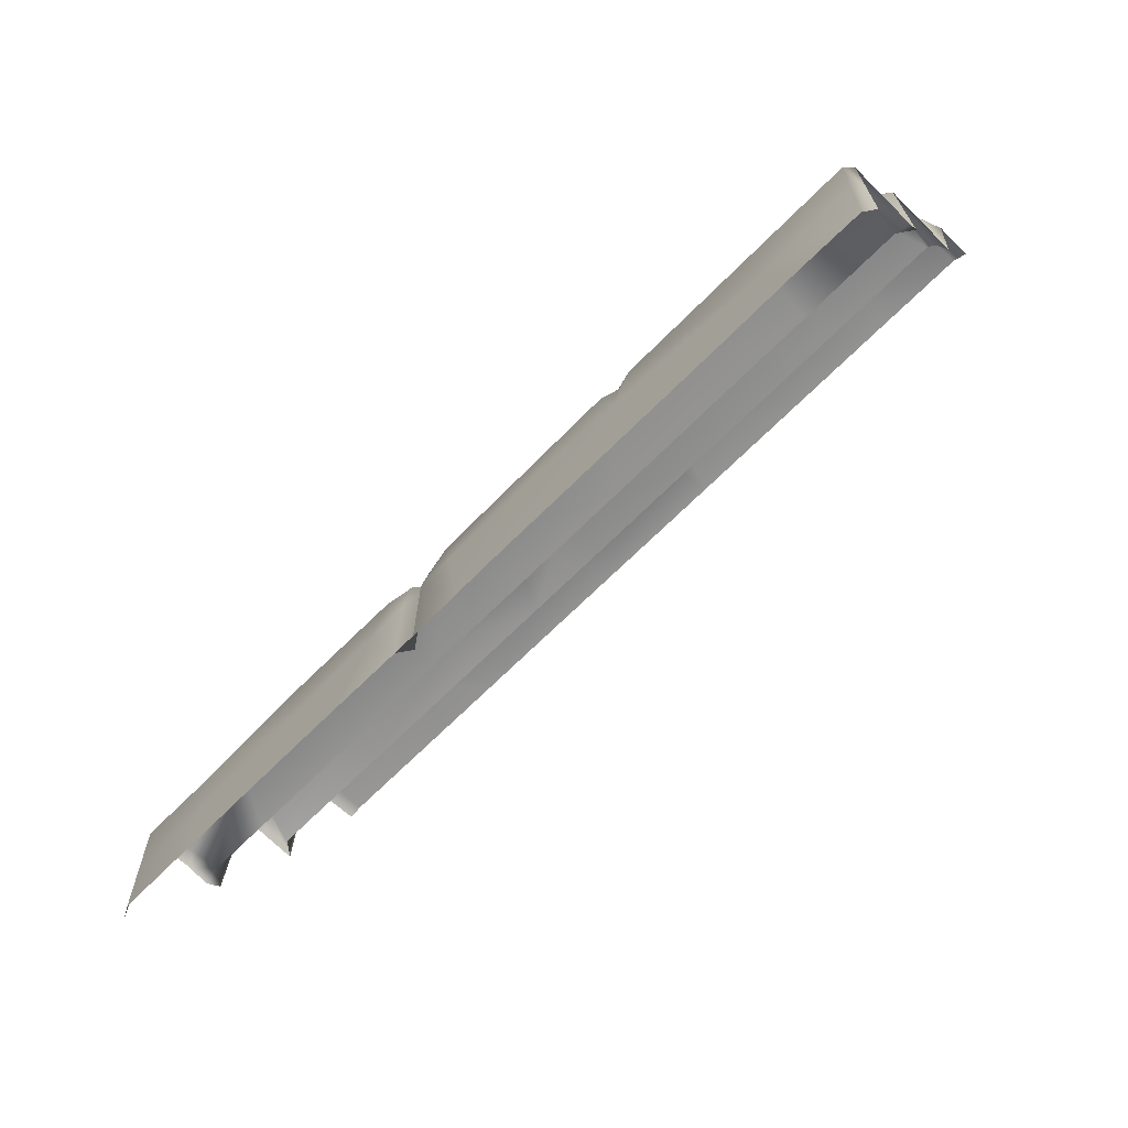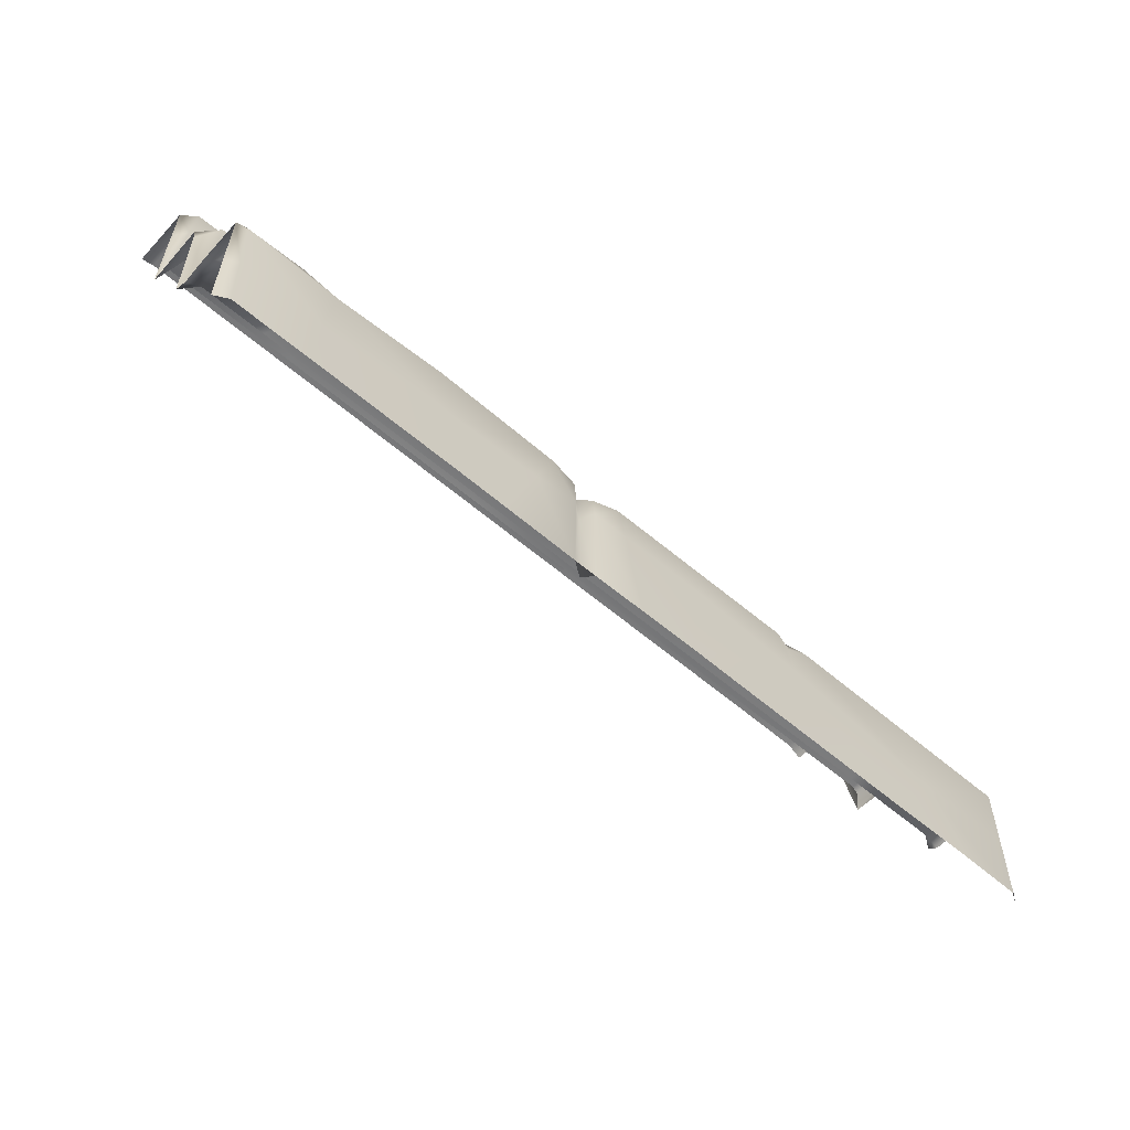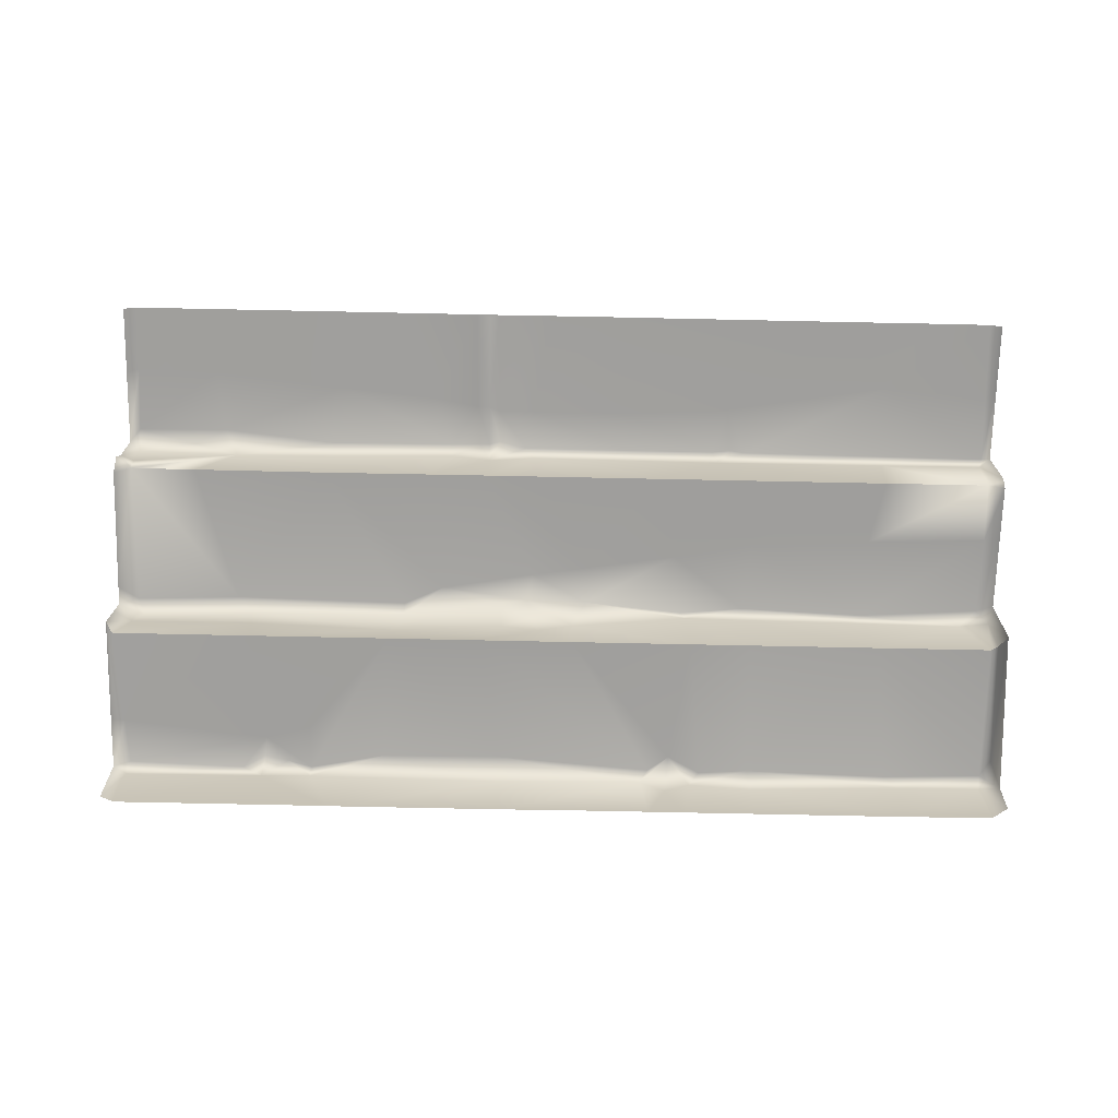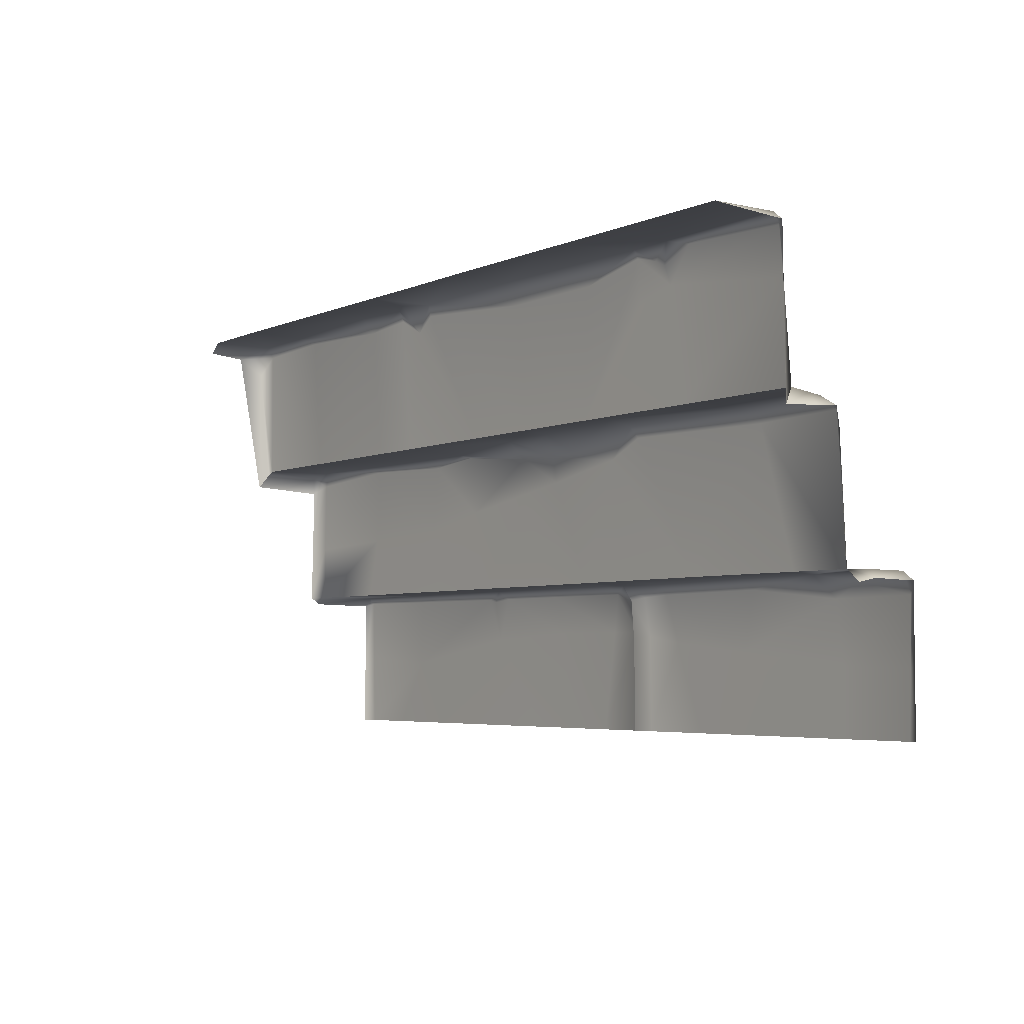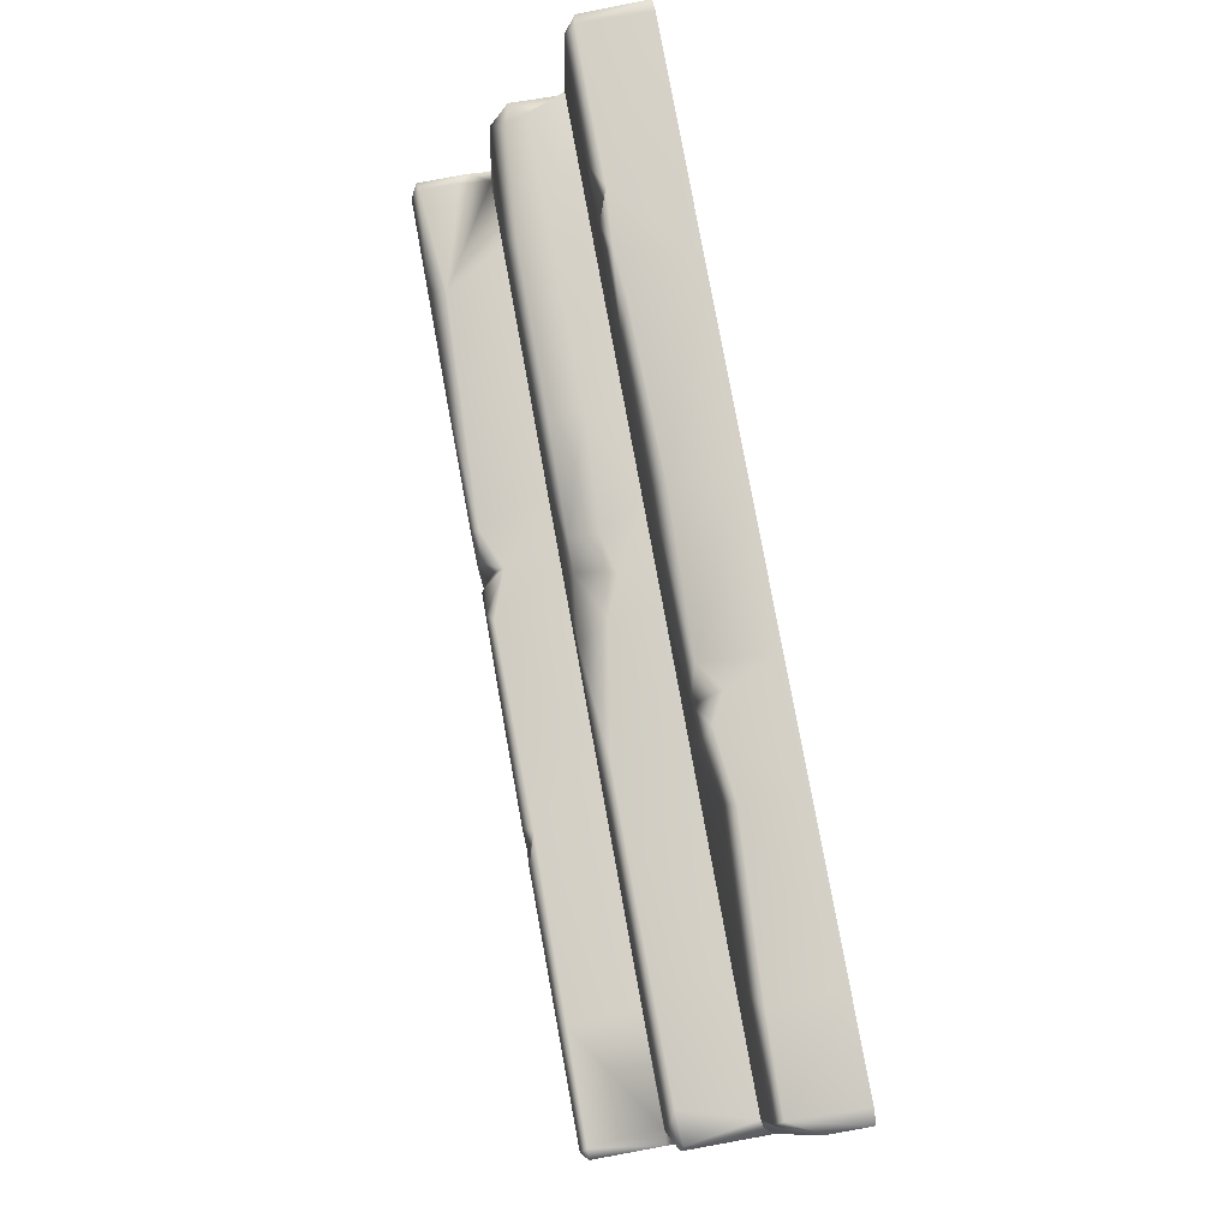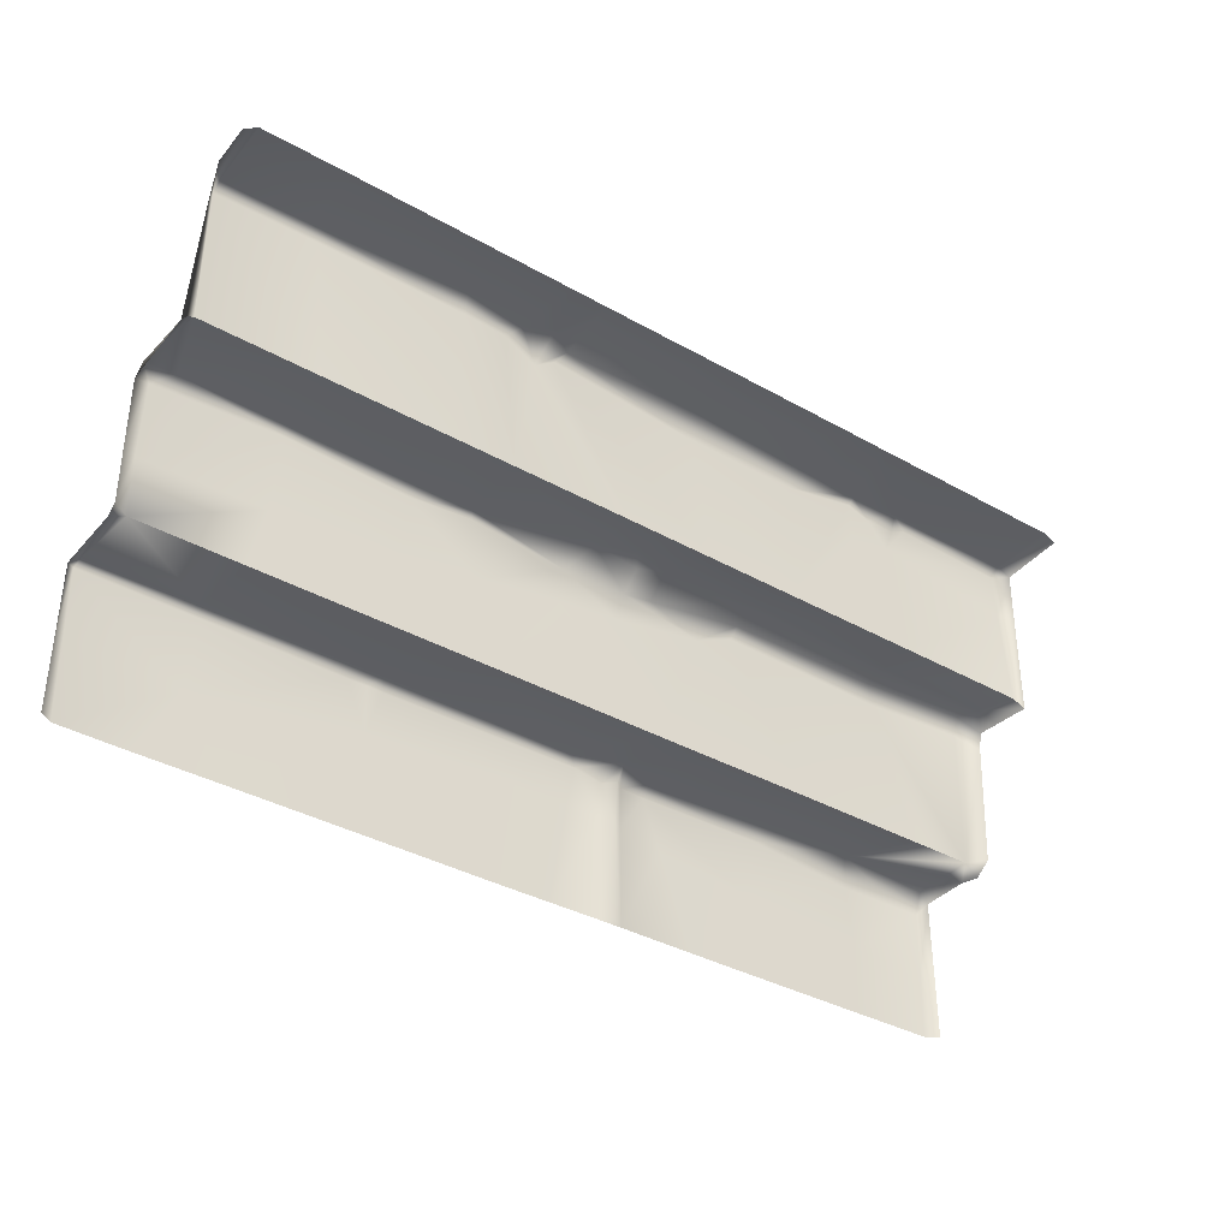
<metadata>
{"format":"obj","ext":"obj","renderer":"f3d","projection":"perspective","resolution":1024,"background":"white","views":[{"elev":-66.7,"azim":-134.6,"up":"+Z"},{"elev":-58.5,"azim":138.4,"up":"+Z"},{"elev":-71.2,"azim":178.8,"up":"+Y"},{"elev":-4.6,"azim":53.6,"up":"+Z"},{"elev":79.6,"azim":-100.4,"up":"+Z"},{"elev":-36.6,"azim":-36.4,"up":"+Z"}]}
</metadata>
<code>
g default
v 0.00074 0.2551 2.903
v 6 0.4246 2.941
v 5.912 3.2e-05 3.001
v 1.696 0.4443 2.896
v 4.163 0.5027 2.858
v 4.507 6e-05 3.002
v 3.367 1e-06 3.003
v 2.762 2e-06 3.001
v 4.404 1.9e-05 3.003
v 2.227 0.5022 2.83
v 2.084 0.4215 3
v 2.42 0.4496 2.999
v 4.998 0.4358 2.997
v 2.015 0.4997 2.943
v 0.00074 0 2.927
v 3.374 0.4194 2.999
v 4.669 0.462 3.002
v 0.04305 0.4164 2.775
v 0.1051 0.4458 3.001
v 0.09381 0 2.998
v 2.365 0.5023 2.932
v 4.132 0.5013 2.001
v 5.917 0.4361 3.001
v 4.961 0.5027 2.741
v 0.7508 0.5016 2.947
v 0.09321 0.5018 2.002
v 5.13 0.5023 2.963
v 0.6525 0.432 2.998
v 0.0935 0.4967 2.924
v 5.897 0.4994 2.936
v 4.968 0.4503 2.852
v 2.255 0.3327 3.004
v 0.6831 -5.7e-05 3.002
v 2.905 0.5004 2.001
v 6 0.001098 2.965
v 4.661 0.4987 2.953
v 4.388 0.439 2.998
v 1.667 0.3755 3.002
v 3.388 0.5026 2.853
v 0 0.4389 1.882
v 4.822 0.504 2.91
v 5.978 0.5026 2.001
v 0.09209 1.002 1.392
v 2.152 1 1.963
v 4.103 0.7263 2.026
v 4.056 1.002 1.931
v 0.2264 0.9416 2.003
v 2.809 1 1.9
v 5.835 0.8715 2.001
v 3.178 1.004 1.704
v 0 0.9481 1.853
v 3.131 0.7116 2.001
v 3.209 0.9516 1.87
v 0.9154 1.002 1.957
v 1.73 1.001 1.924
v 3.378 0.7709 2.001
v 2.896 0.8112 2.004
v 3.791 1.001 1.81
v 0.1038 1.003 1.907
v 3.177 0.7804 1.939
v 6 0.4374 1.896
v 0 0.9413 1.386
v 5.206 1.002 1.909
v 5.883 0.958 1.919
v 0.02687 0.93 1.974
v 5.906 1 0.9978
v 5.117 0.9269 1.998
v 6 0.8356 1.921
v 6 0.8943 1
v 4.586 1 1.001
v 3.498 1.002 1
v 3.137 1.001 1
v 1.752 1.001 0.9997
v 0.09815 1.002 0.9993
v 0 0.9328 0.9993
v 3.493 1.338 0.9899
v 0.7498 1.509 0.4597
v 3.42 1.47 0.8885
v 1.909 1.437 1.004
v 3.19 1.451 0.9998
v 1.844 1.505 0.639
v 1.941 1.503 0.9442
v 0.05104 1.501 0.9576
v 0 1.455 0.9406
v 1.709 1.503 0.9453
v 0.06795 1.453 1.002
v 3.244 1.494 0.9416
v 3.435 1.502 0.6768
v 2.592 1.509 0.6801
v 1.821 1.474 0.9235
v 3.495 1.41 0.8921
v 3.497 1.436 0.000914
v 3.44 1.501 0.000914
v 3.092 1.505 0.000914
v 2.717 1.508 0.000914
v 2.333 1.506 0.000914
v 1.044 1.504 0.000914
v 0.4983 1.507 0.000914
v 0.07338 1.502 0.000914
v 0 1.452 0.000914
v 0 1.002 0.9498
v 5.935 1.504 0.8601
v 3.581 1.5 0.6462
v 6 1.452 0.000914
v 3.754 1.449 0.9934
v 6 1.455 0.9406
v 5.553 1.478 0.9492
v 4.594 1.503 0.9309
v 4.555 1.415 1.002
v 6 1.135 0.9471
v 5.912 1.5 0.000914
v 3.754 1.5 0.9236
v 5.926 1.198 1.002
v 3.563 1.472 0.9103
v 5.928 1.444 1
v 5.246 1.389 1.002
v 5.33 1.504 0.8533
v 6 1 0.9204
v 5.383 1.503 0.000914
v 4.406 1.505 0.000914
v 4.088 1.504 0.000914
v 3.59 1.501 0.000914
v 4.669 0.5019 2.656
v 2.206 1.005 1.557
v 2.338 1.001 0.9998
v 2.434 1.443 1.002
v 2.517 1.499 0.9431
v 2.12 0.9413 1.981
v 2.108 0.5008 2.002
v 1.748 0.9414 1.985
v 1.715 0.501 2.002
v 0.8403 0.5014 2.002
v 0.9054 0.9415 1.994
v 3.519 0.5008 2.001
v 1.677 1.004 1.451
v 5.055 0.5019 2.001
v 5.089 0.7362 1.999
v 5.889 0.7324 2.001
v 3.495 1.43 0.6322
v 3.872 1.501 0.5972
v 4.514 1.504 0.5335
v 5.386 1.504 0.4398
v 5.923 1.502 0.4305
v 6 1.454 0.4436
v 3.894 1.002 1.001
v 5.475 1 0.999
v 3.121 0.5005 2.001
v 0.04826 0.4923 1.972
v 4.982 5e-05 3.001
v 6 0.8569 1.804
v 6 0.6818 1.911
v 5.923 0.5004 2.633
v 6 0.4293 2.597
v 4.063 0.9391 1.997
v 3.408 0.9487 1.9
v 2.792 1.004 1.646
v 3.199 1.504 0.6777
v 0.8847 1.003 1.421
v 0.7894 1.001 0.9995
v 0.7619 1.447 1.002
v 0.7965 1.502 0.9521
v 0.06122 1.501 0.5218
v 0 1.454 0.4405
v 1.669 -2.9e-05 3.001
v 2.135 -1.5e-05 3.001
v 2.379 -9e-06 3.001
g polySurface8
f 29 25 132 26
f 166 8 12 32
f 17 13 41 36
f 24 123 36 41
f 19 1 15 20
f 18 148 40 1
f 11 14 4 38
f 35 2 23 3
f 16 7 9 37
f 12 8 7 16
f 17 37 9 6
f 36 123 22 5
f 12 21 10 32
f 12 16 39 21
f 14 11 10
f 1 19 29 18
f 5 39 16 37
f 17 36 5 37
f 4 14 129 131
f 28 25 29 19
f 39 5 22 134
f 10 34 129 14
f 3 23 13 149
f 13 31 41
f 13 27 31
f 33 28 19 20
f 23 2 30
f 31 27 24
f 31 24 41
f 32 10 11
f 27 13 23 30
f 52 147 134 56
f 58 145 71 50
f 66 146 63 64
f 158 159 74 43
f 53 60 56 155
f 66 64 150 69
f 154 67 63 46
f 57 128 129 34
f 54 59 47 133
f 48 44 128 57
f 62 51 59 43
f 75 62 43 74
f 50 156 48 53
f 40 148 65 51
f 65 47 59 51
f 138 49 67 137
f 67 49 64 63
f 53 48 57 60
f 54 158 43 59
f 52 56 60
f 52 60 57
f 153 61 42 152
f 96 97 81
f 77 81 97 98
f 80 72 71 76
f 139 92 93 88
f 85 90 81
f 157 94 95 89
f 82 79 126 127
f 76 78 87 80
f 83 162 163 84
f 78 91 139 88
f 90 82 81
f 81 89 95 96
f 77 162 83 161
f 160 161 83 86
f 84 86 83
f 89 81 82 127
f 90 79 82
f 85 79 90
f 119 120 141 142
f 70 109 105 145
f 140 121 122 103
f 104 111 143 144
f 105 109 108 112
f 108 109 116 117
f 116 113 115
f 107 117 116
f 115 106 102
f 110 106 115 113
f 140 141 120 121
f 117 107 102
f 111 119 142 143
f 114 76 105 112
f 66 113 116 146
f 91 114 103 139
f 116 115 107
f 115 102 107
f 122 92 139 103
f 66 118 110 113
f 92 122 93
f 79 73 125 126
f 160 86 74 159
f 118 66 69
f 70 145 58 46
f 125 72 80 126
f 126 80 87 127
f 157 89 127 87
f 55 130 128 44
f 128 130 131 129
f 132 133 47 26
f 4 131 132 25
f 130 133 132 131
f 55 54 133 130
f 134 22 45 56
f 124 135 55 44
f 124 125 73 135
f 24 136 22 123
f 152 42 136 24
f 45 22 136 137
f 42 138 137 136
f 138 151 68 49
f 112 140 103 114
f 112 108 141 140
f 141 108 117 142
f 142 117 102 143
f 106 144 143 102
f 145 105 76 71
f 53 155 58 50
f 70 146 116 109
f 63 146 70 46
f 134 147 21 39
f 52 57 34 147
f 21 147 34 10
f 26 148 18 29
f 65 148 26 47
f 75 74 101
f 101 74 86 84
f 6 149 13 17
f 68 150 64 49
f 138 42 61 151
f 30 152 24 27
f 2 153 152 30
f 45 137 67 154
f 155 56 45 154
f 58 155 154 46
f 71 72 156 50
f 156 72 125 124
f 48 156 124 44
f 91 78 76 114
f 88 157 87 78
f 88 93 94 157
f 54 55 135 158
f 135 73 159 158
f 79 160 159 73
f 79 85 161 160
f 77 161 85 81
f 77 98 99 162
f 163 162 99 100
f 28 38 4 25
f 33 164 38 28
f 164 165 11 38
f 165 166 32 11

</code>
